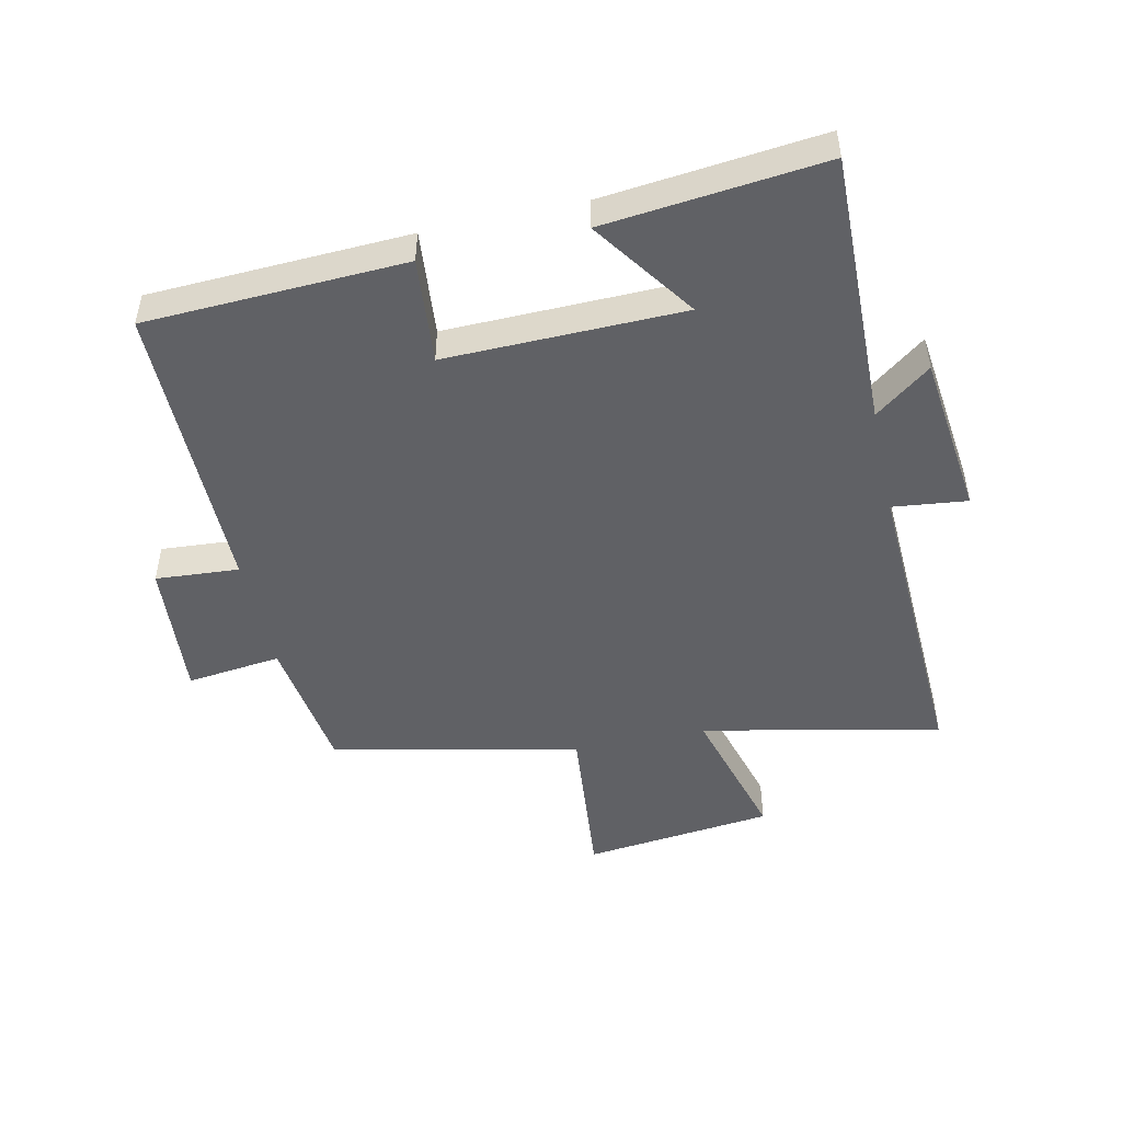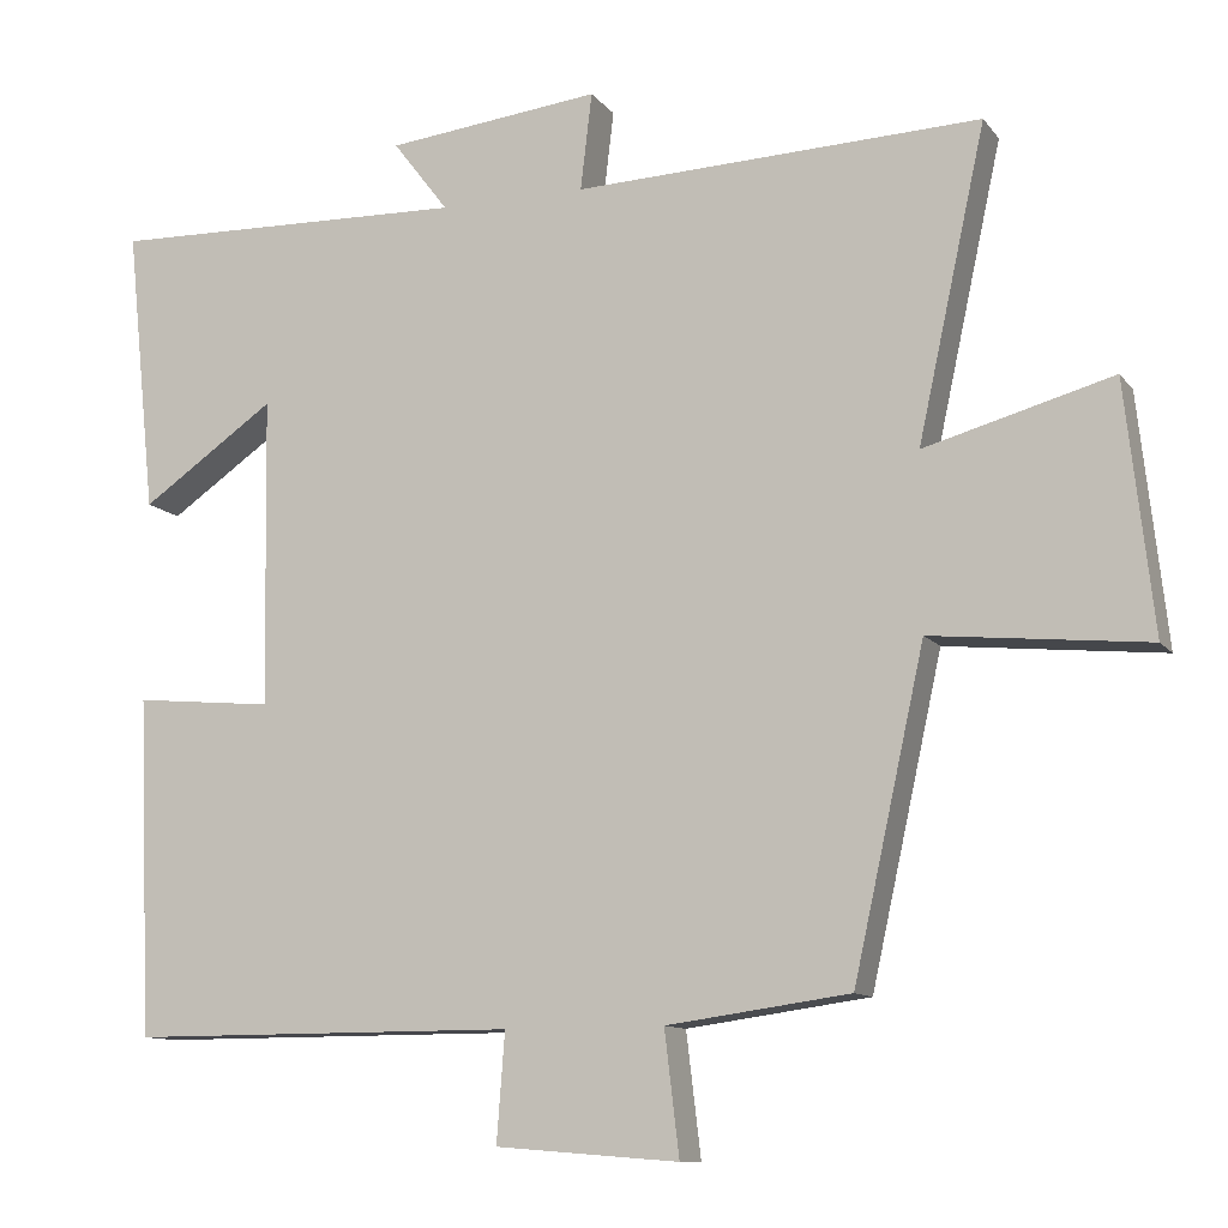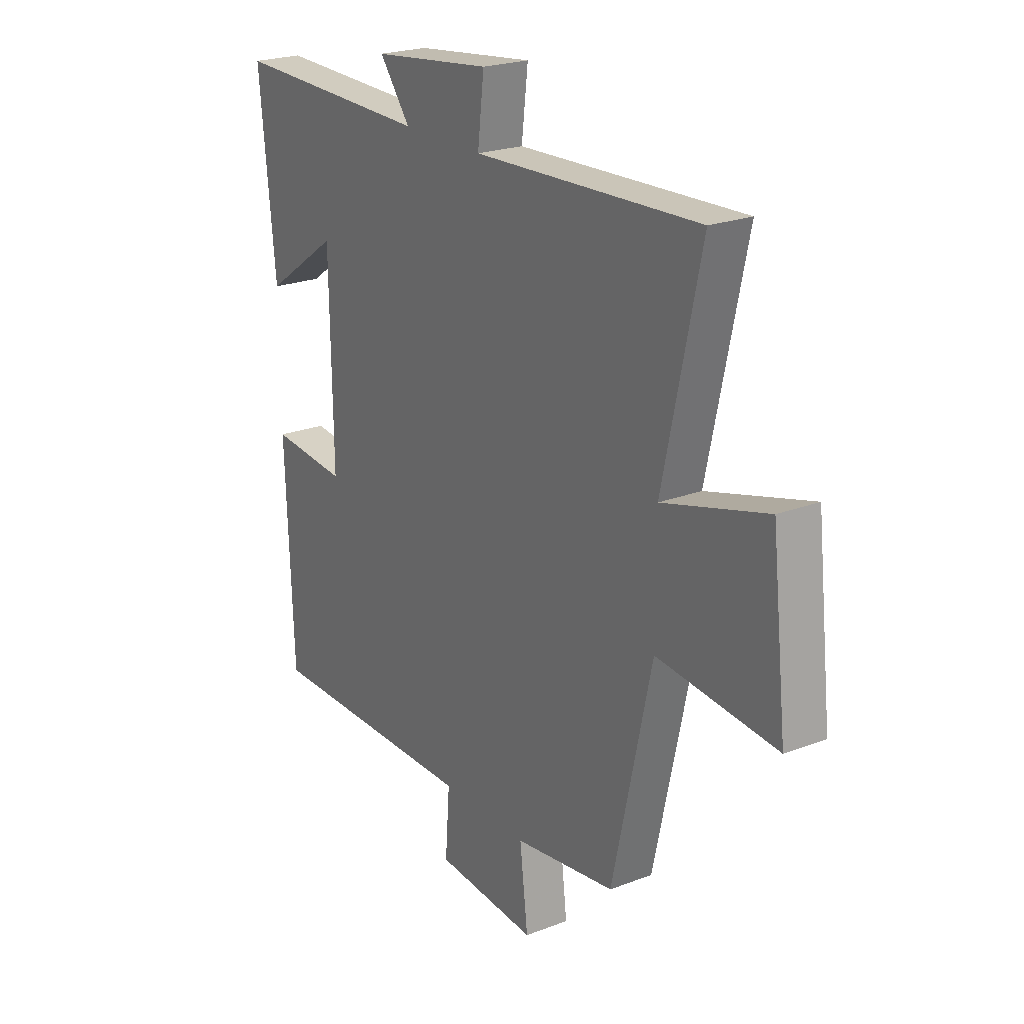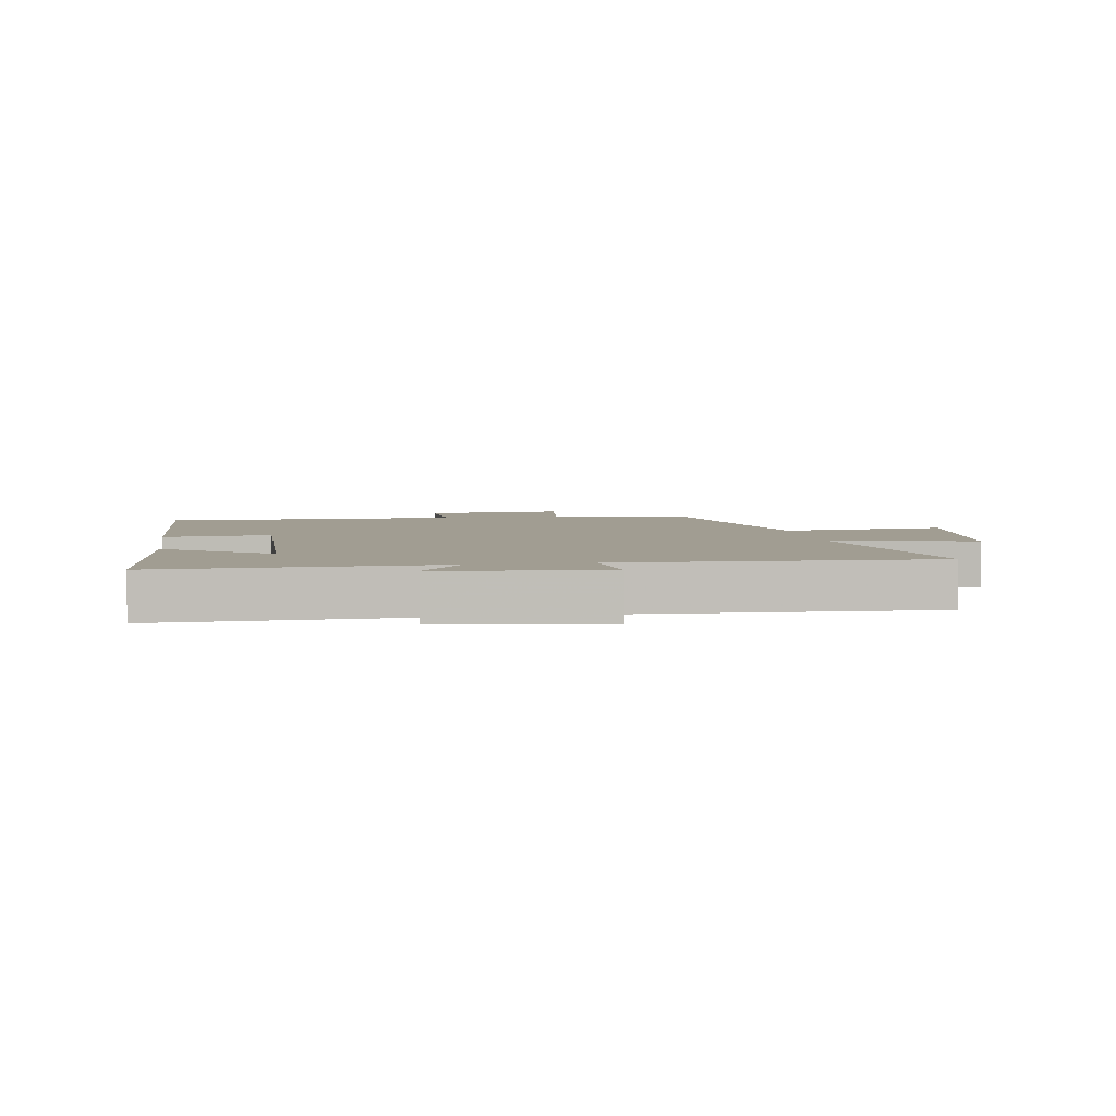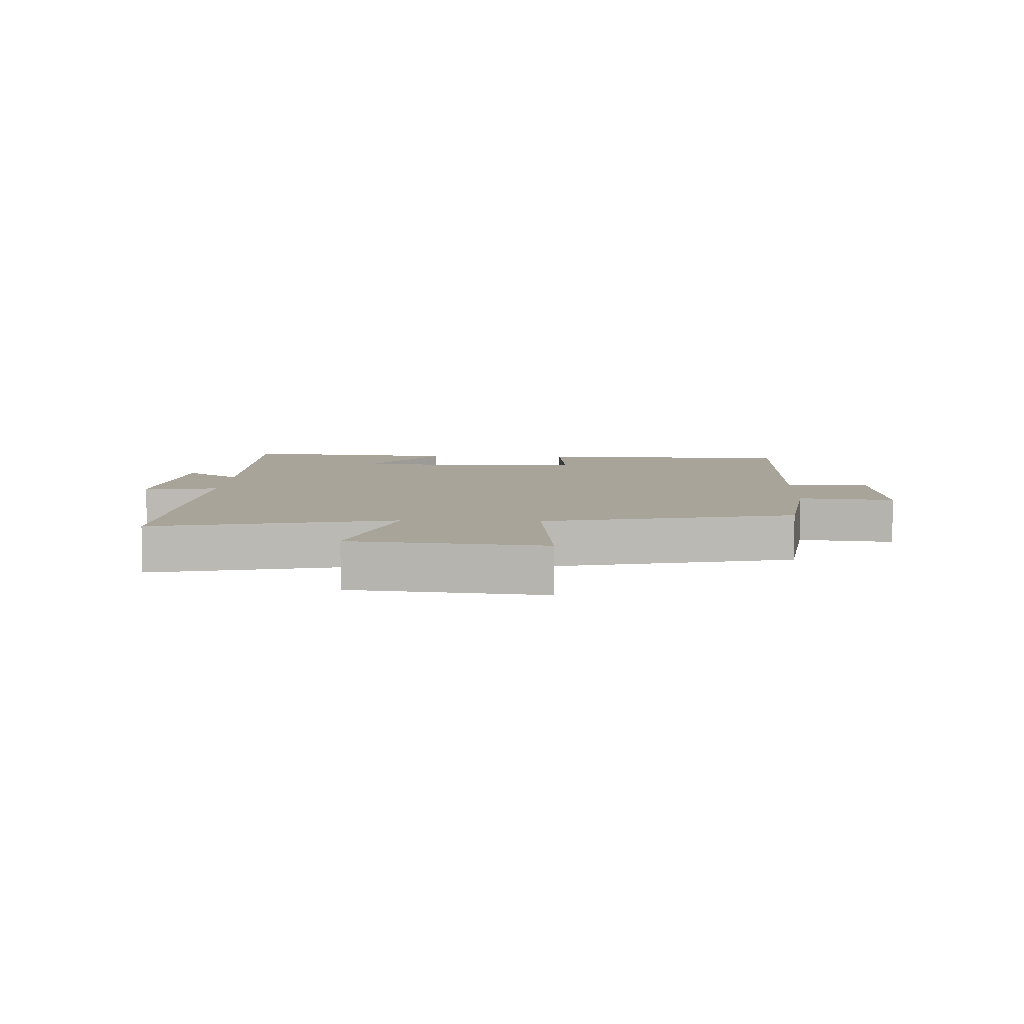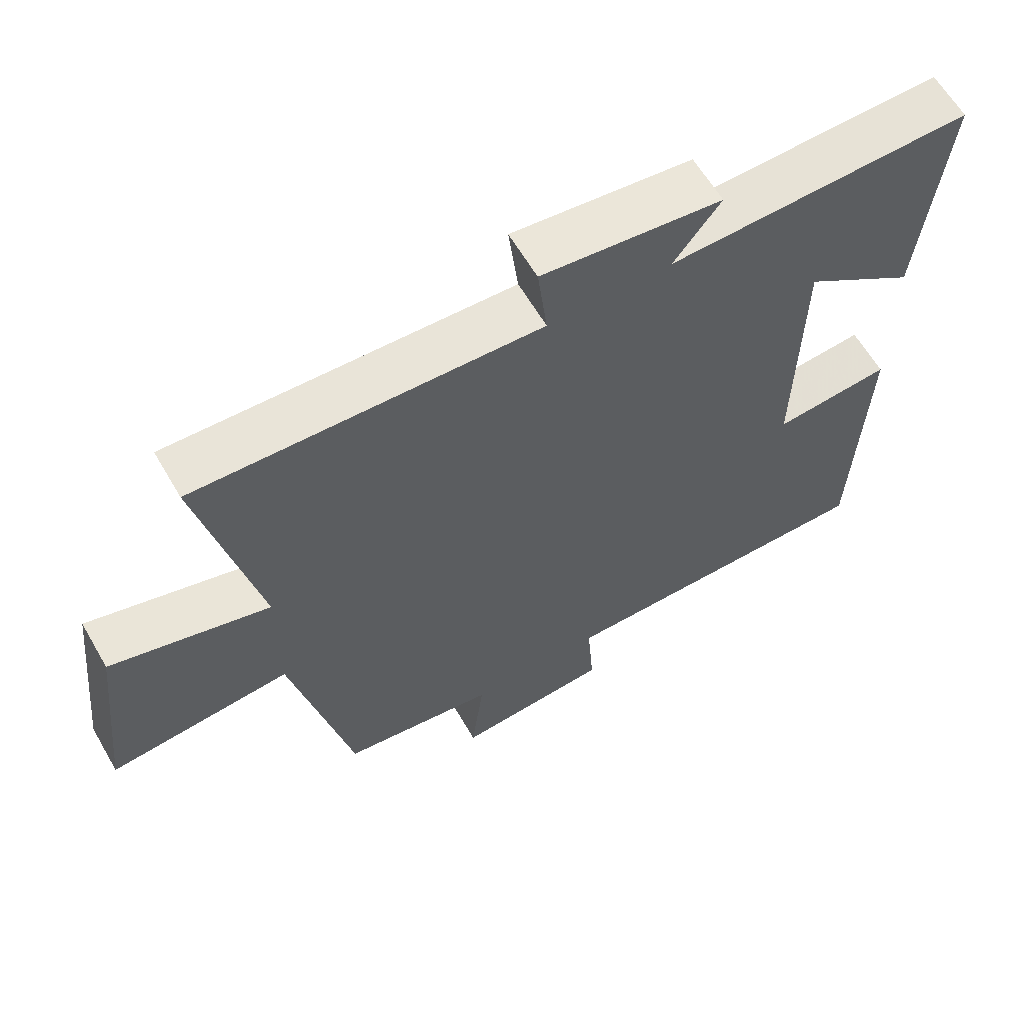
<metadata>
{"format":"obj","ext":"obj","renderer":"f3d","projection":"perspective","resolution":1024,"background":"white","views":[{"elev":-48.5,"azim":-77.5,"up":"+Y"},{"elev":-11.0,"azim":22.0,"up":"+Z"},{"elev":22.6,"azim":56.5,"up":"+Z"},{"elev":4.6,"azim":-9.1,"up":"+Y"},{"elev":7.2,"azim":92.3,"up":"+Y"},{"elev":62.0,"azim":149.9,"up":"+Z"}]}
</metadata>
<code>
v -0.536 0.07 0.511
v -0.095 0.07 0.5
v -0.163 0.07 0.589
v 0.099 0.07 0.619
v 0.085 0.07 0.5
v 0.583 0.07 0.52
v 0.5 0.07 0.139
v 0.73 0.07 0.203
v 0.764 0.07 -0.101
v 0.5 0.07 -0.075
v 0.413 0.07 -0.469
v 0.189 0.07 -0.5
v 0.207 0.07 -0.651
v -0.017 0.07 -0.633
v -0.007 0.07 -0.5
v -0.483 0.07 -0.5
v -0.5 0.07 -0.086
v -0.33 0.07 -0.102
v -0.336 0.07 0.276
v -0.5 0.07 0.162
v -0.536 0 0.511
v -0.095 0 0.5
v -0.163 0 0.589
v 0.099 0 0.619
v 0.085 0 0.5
v 0.583 0 0.52
v 0.5 0 0.139
v 0.73 0 0.203
v 0.764 0 -0.101
v 0.5 0 -0.075
v 0.413 0 -0.469
v 0.189 0 -0.5
v 0.207 0 -0.651
v -0.017 0 -0.633
v -0.007 0 -0.5
v -0.483 0 -0.5
v -0.5 0 -0.086
v -0.33 0 -0.102
v -0.336 0 0.276
v -0.5 0 0.162
f 19 20 1 2
f 18 19 2
f 15 16 17 18
f 15 18 2
f 12 13 14 15
f 10 11 12 15
f 10 15 2
f 7 8 9 10
f 7 10 2 3
f 5 6 7
f 5 7 3
f 3 4 5
f 22 21 40 39
f 22 39 38
f 38 37 36 35
f 22 38 35
f 35 34 33 32
f 35 32 31 30
f 22 35 30
f 30 29 28 27
f 23 22 30 27
f 27 26 25
f 23 27 25
f 25 24 23
f 1 21 22 2
f 2 22 23 3
f 3 23 24 4
f 4 24 25 5
f 5 25 26 6
f 6 26 27 7
f 7 27 28 8
f 8 28 29 9
f 9 29 30 10
f 10 30 31 11
f 11 31 32 12
f 12 32 33 13
f 13 33 34 14
f 14 34 35 15
f 15 35 36 16
f 16 36 37 17
f 17 37 38 18
f 18 38 39 19
f 19 39 40 20
f 20 40 21 1

</code>
